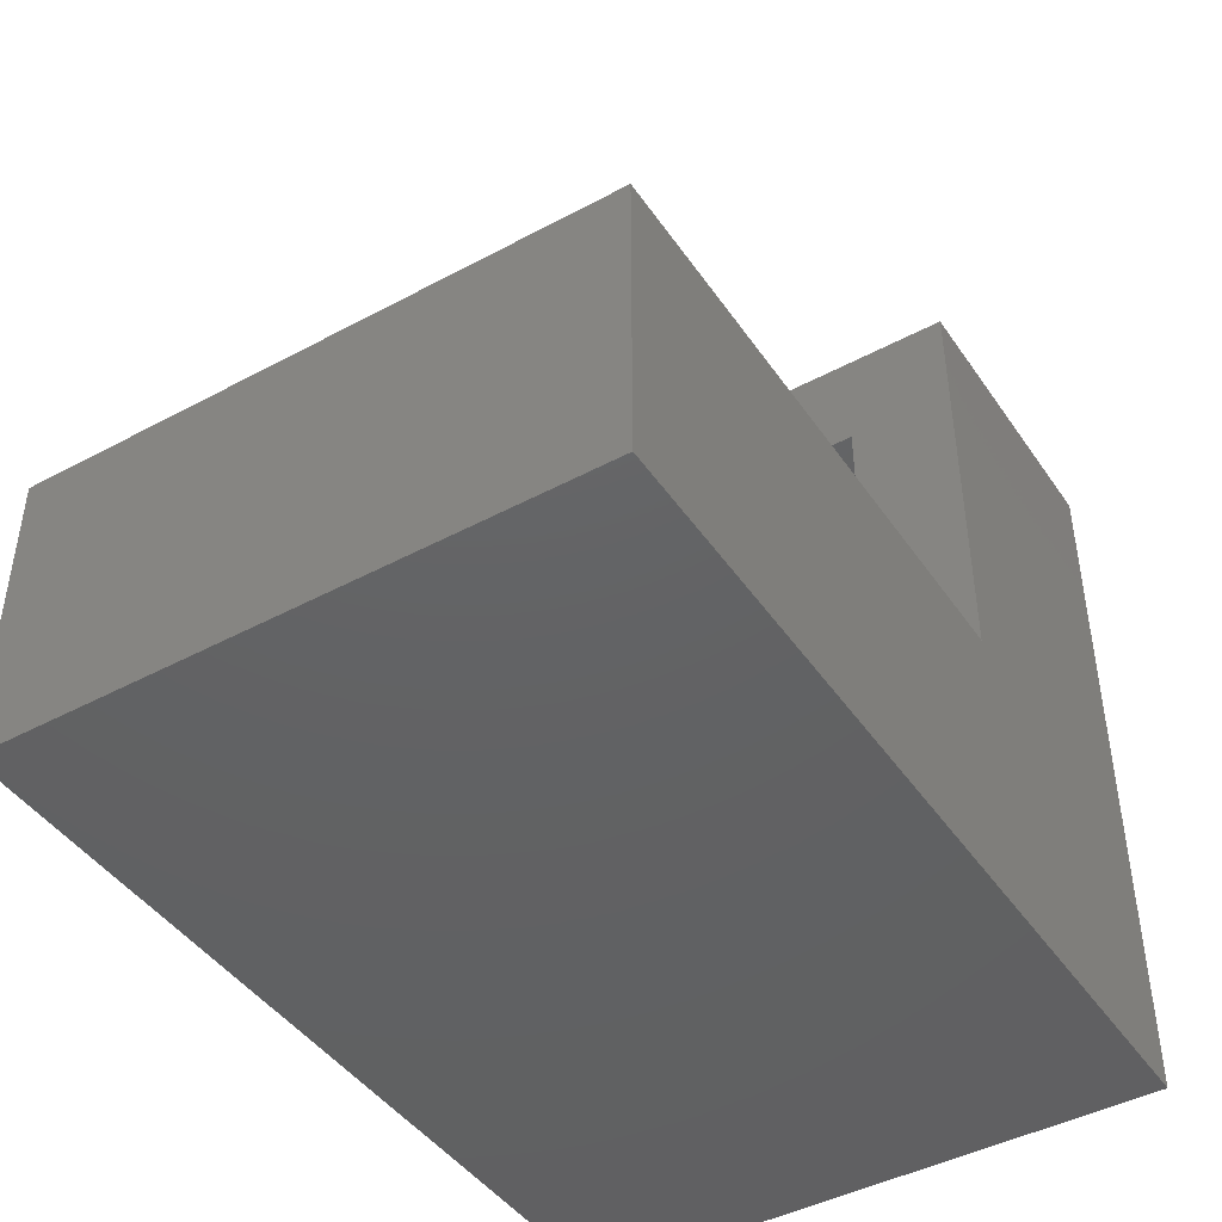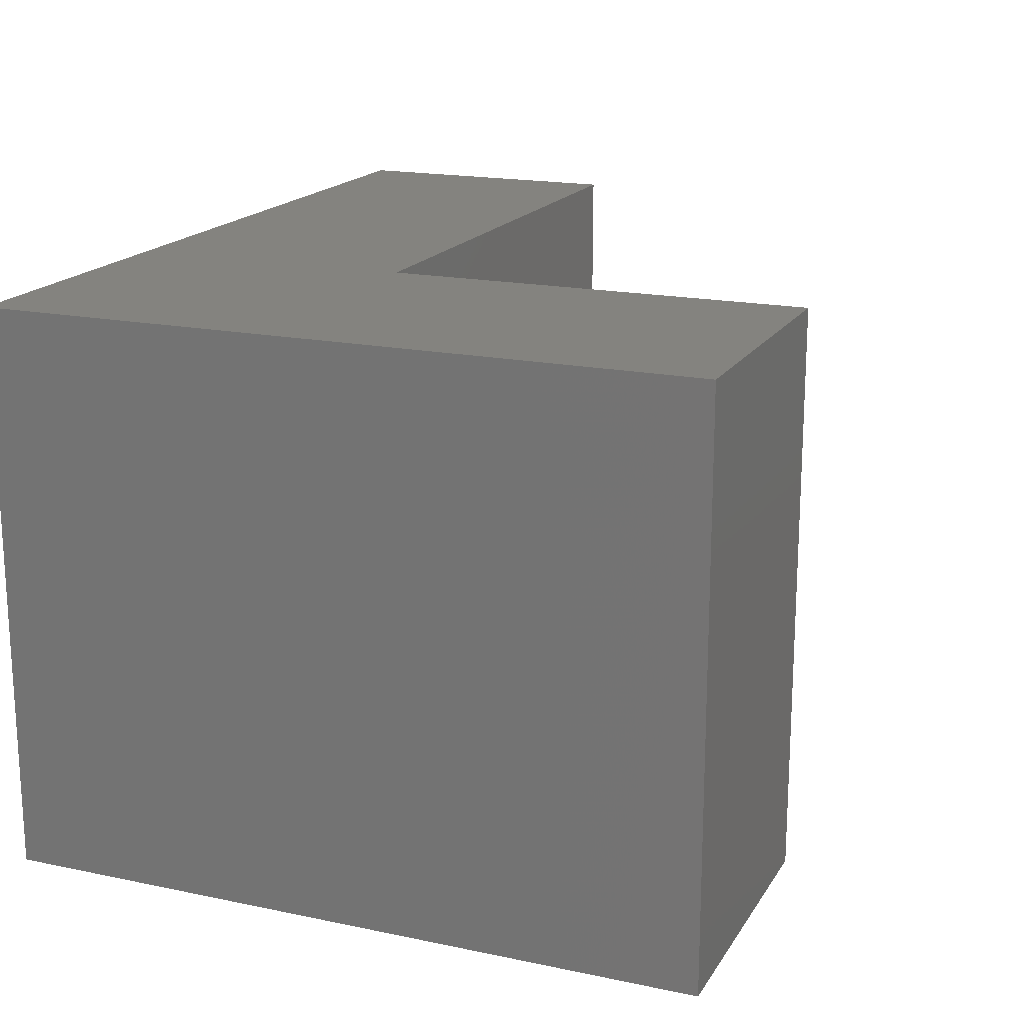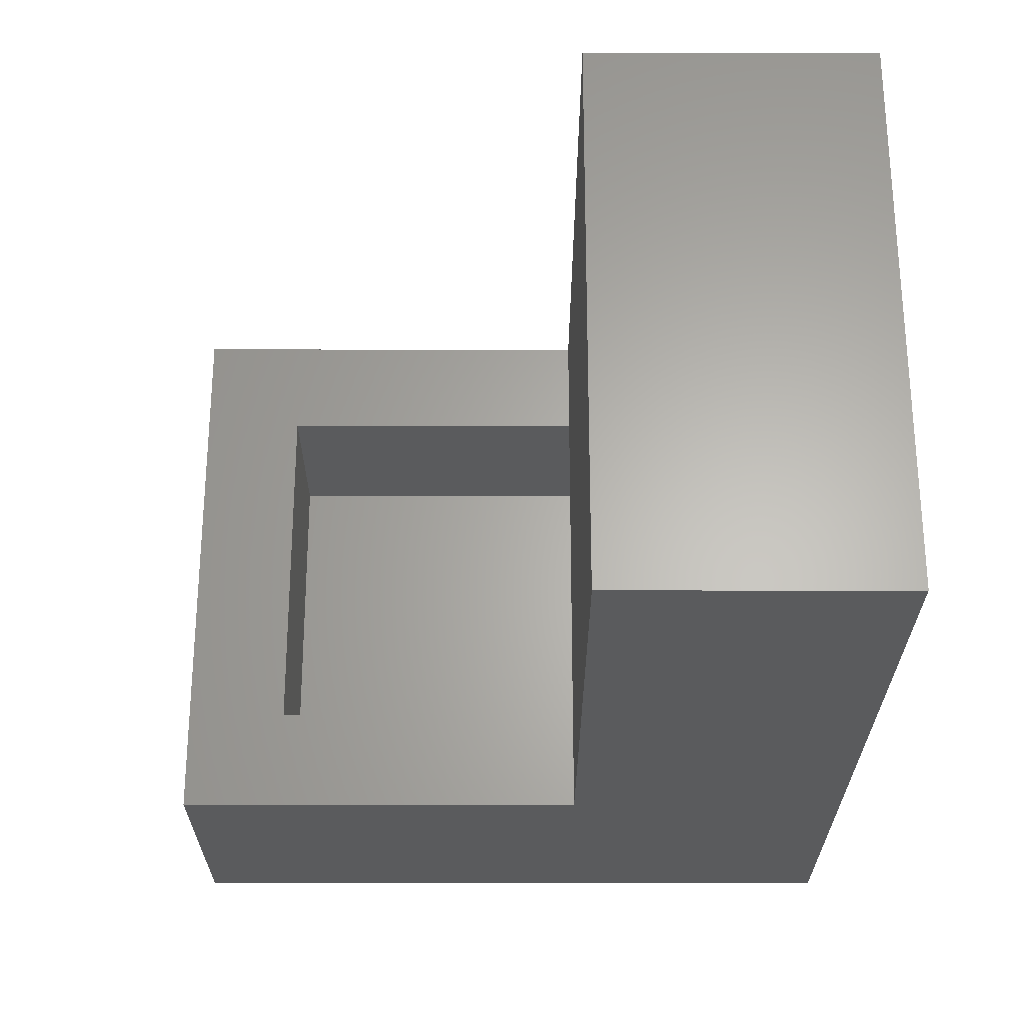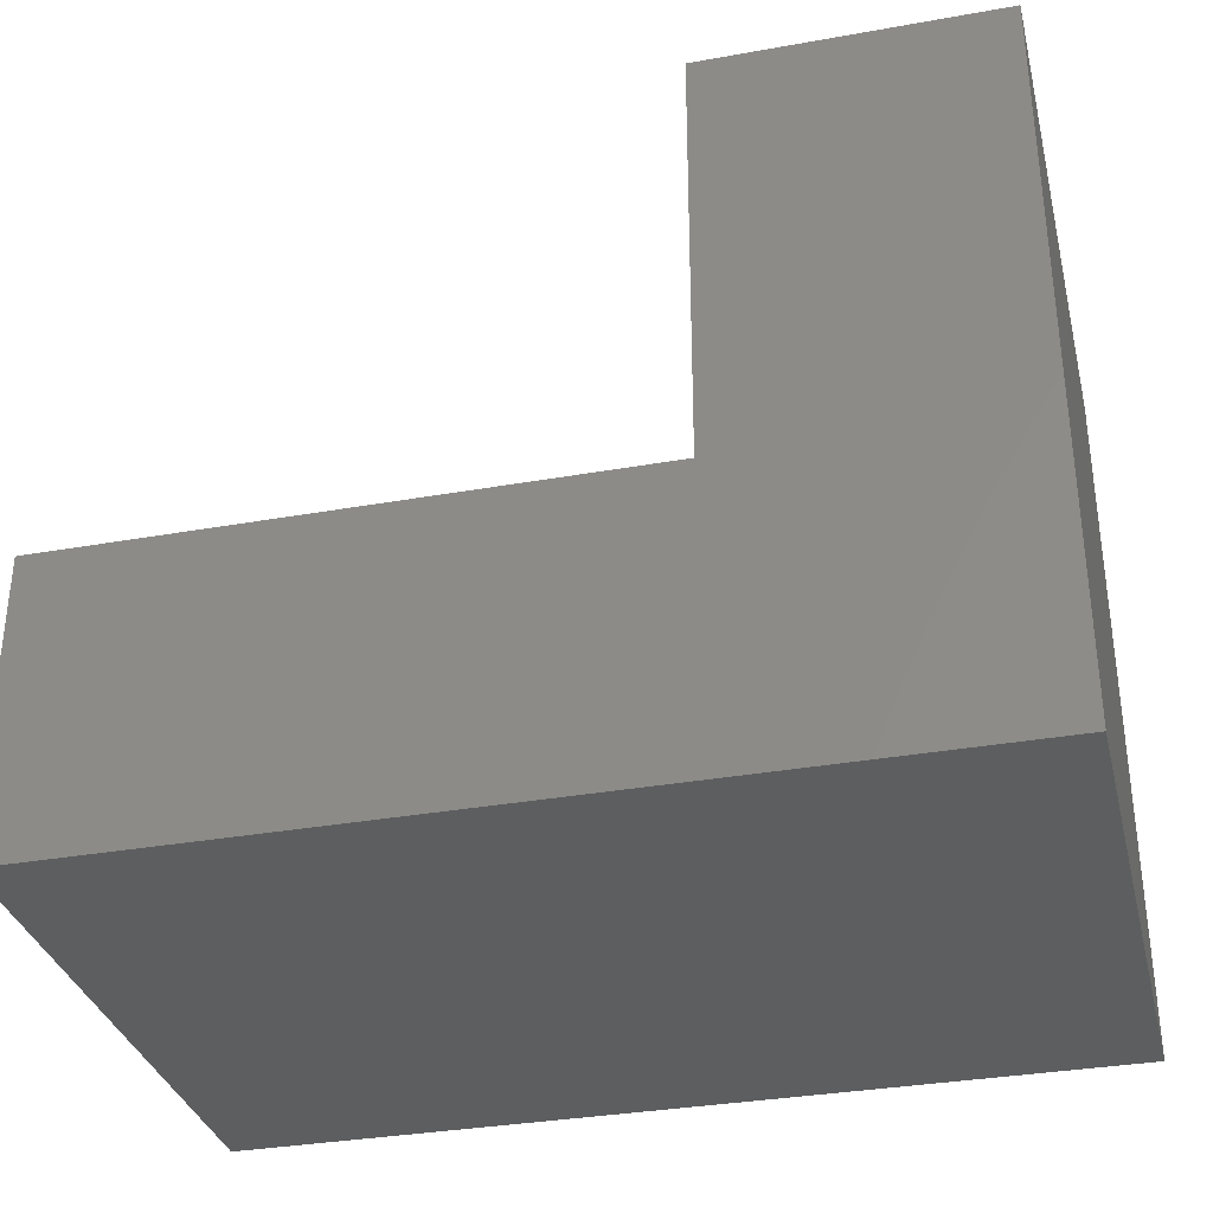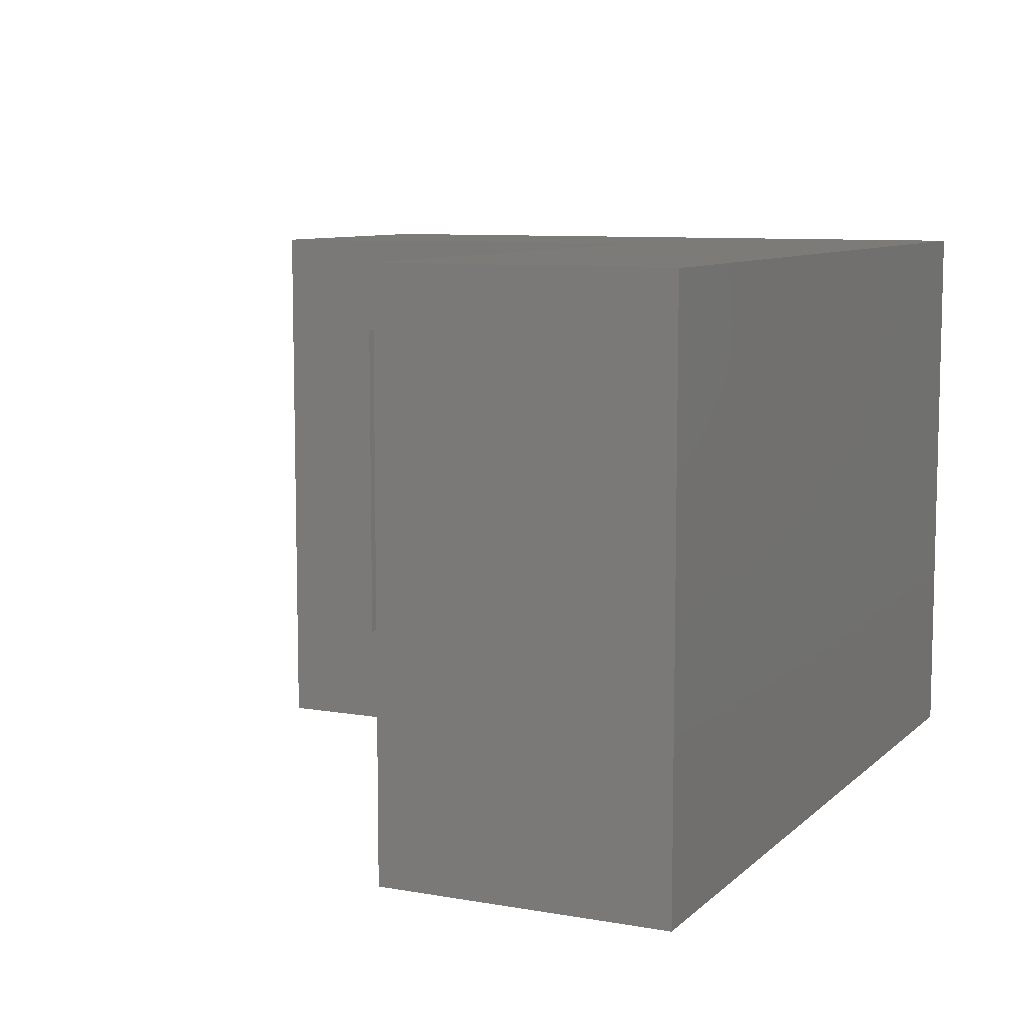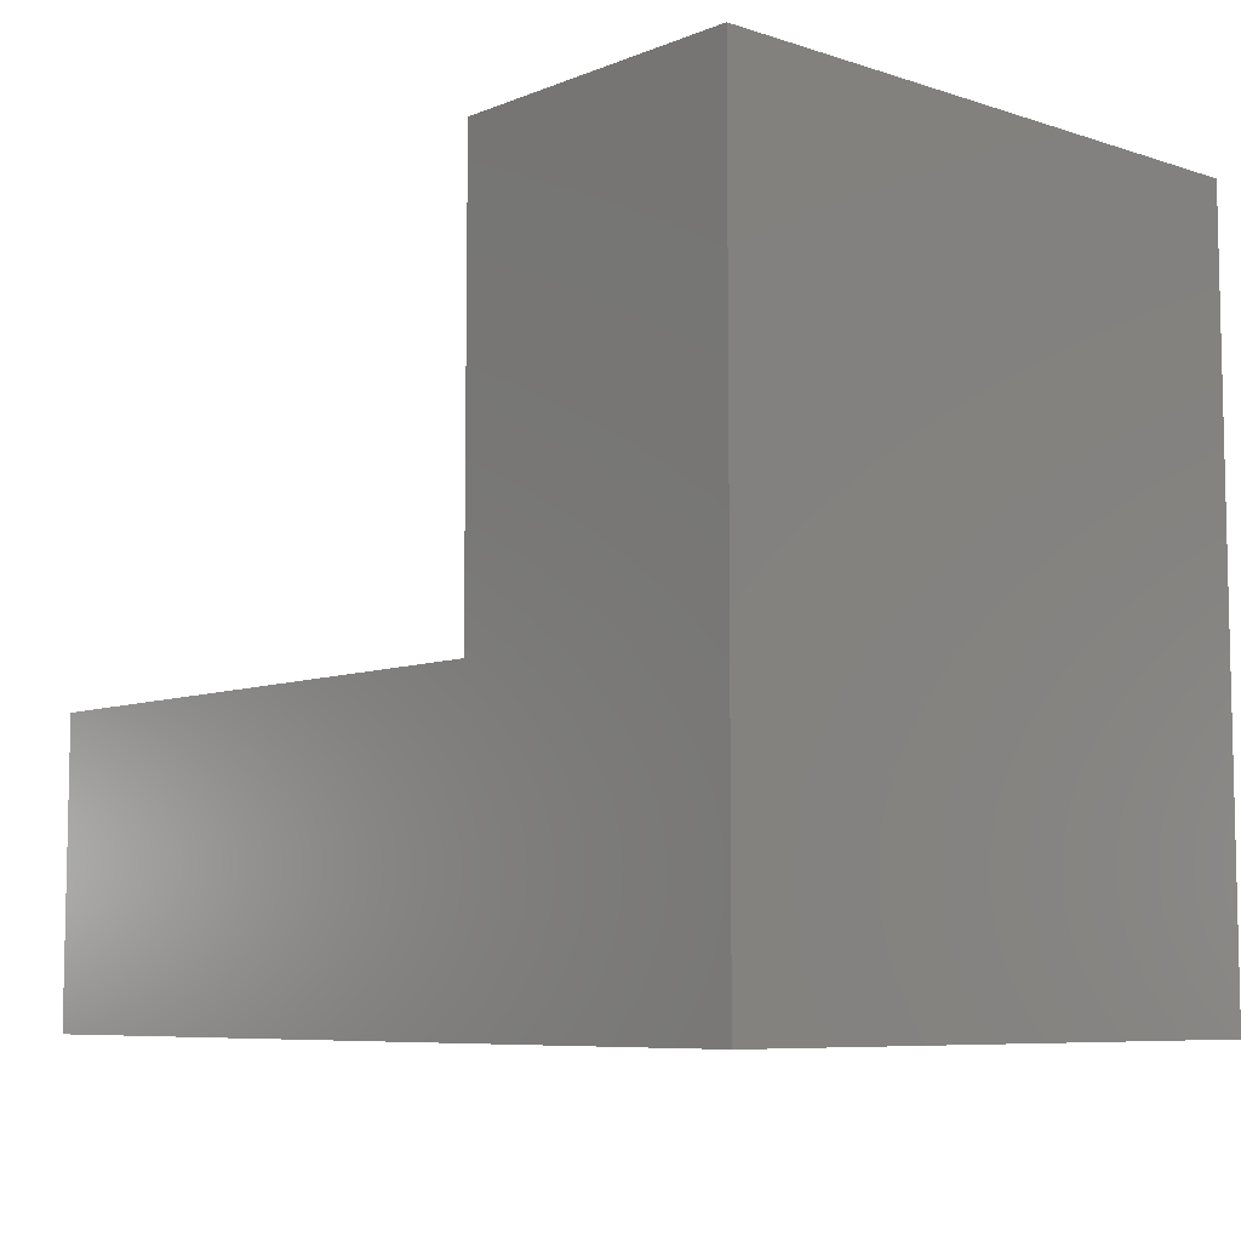
<metadata>
{"format":"stl","ext":"stl","renderer":"f3d","projection":"perspective","resolution":1024,"background":"white","views":[{"elev":-44.3,"azim":122.1,"up":"+Z"},{"elev":17.9,"azim":-67.7,"up":"+Y"},{"elev":-26.2,"azim":89.9,"up":"+Y"},{"elev":-33.6,"azim":-166.3,"up":"+Z"},{"elev":8.6,"azim":115.4,"up":"+Y"},{"elev":-7.5,"azim":-132.0,"up":"+Z"}]}
</metadata>
<code>
# stl→obj: 26 verts, 48 faces
v -0.6632 -0.03125 0.05559
v -0.6632 -0.1406 0.05559
v -0.6632 -0.03125 0.08684
v -0.6632 -0.1406 0.08684
v -0.6632 -0.1719 0.08684
v -0.6632 -0.1719 0.2144
v -0.6632 -0.1406 0.1831
v -0.6632 9.641e-18 0.2144
v -0.6632 -0.03125 0.1831
v -0.6632 9.641e-18 0.08684
v -0.4922 2.862e-17 0.08684
v -0.4922 -0.1719 0.08684
v -0.7188 -0.03125 0.1831
v -0.7188 -0.1406 0.1831
v -0.5234 -0.03125 0.03125
v -0.5234 -0.03125 0.05559
v -0.7188 -0.03125 0.03125
v -0.7188 -0.1406 0.03125
v -0.5234 -0.1406 0.05559
v -0.5234 -0.1406 0.03125
v -0.75 -0.1719 0.2144
v -0.75 -0.1719 0
v -0.4922 -0.1719 -1.579e-17
v -0.75 1.457e-33 0.2144
v -0.75 0 0
v -0.4922 2.862e-17 -1.579e-17
f 1 2 3
f 3 2 4
f 5 4 6
f 6 4 7
f 6 7 8
f 8 7 9
f 8 9 10
f 10 9 3
f 11 10 3
f 11 3 4
f 11 4 5
f 11 5 12
f 9 7 13
f 13 7 14
f 15 16 17
f 17 16 1
f 17 1 13
f 13 1 3
f 13 3 9
f 7 4 14
f 14 4 2
f 14 2 18
f 18 2 19
f 18 19 20
f 18 20 17
f 17 20 15
f 15 20 16
f 16 20 19
f 19 2 16
f 16 2 1
f 14 18 13
f 13 18 17
f 6 21 5
f 5 21 22
f 5 22 12
f 12 22 23
f 8 10 24
f 24 10 25
f 10 11 25
f 25 11 26
f 21 24 22
f 22 24 25
f 8 24 6
f 6 24 21
f 26 11 23
f 23 11 12
f 22 25 23
f 23 25 26

</code>
